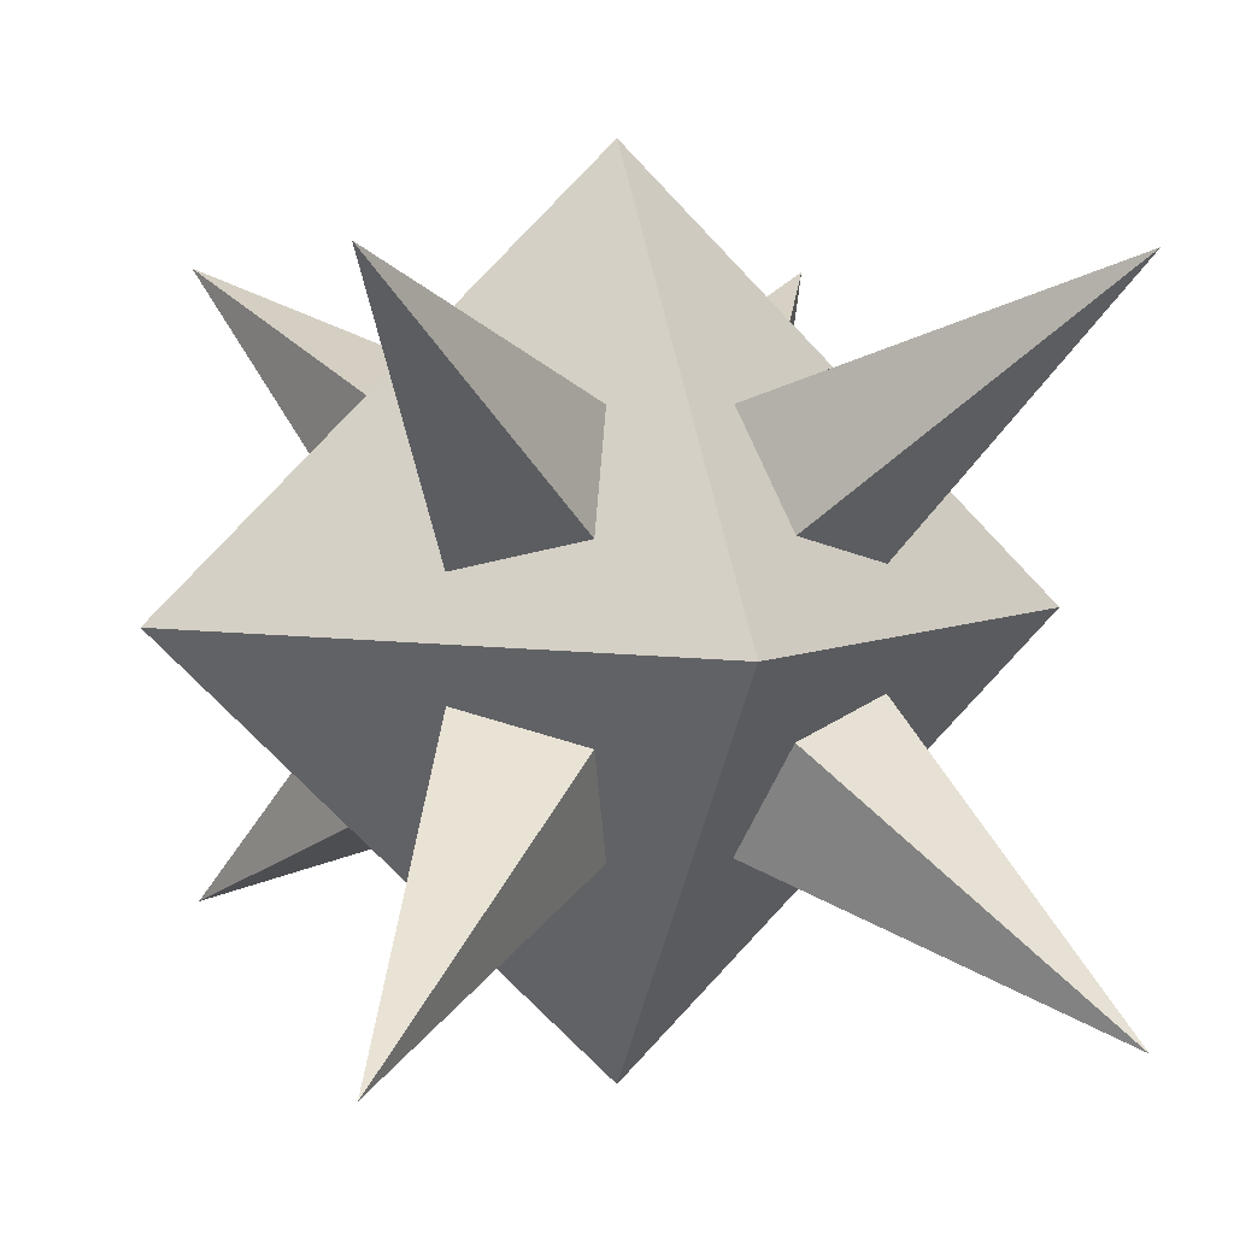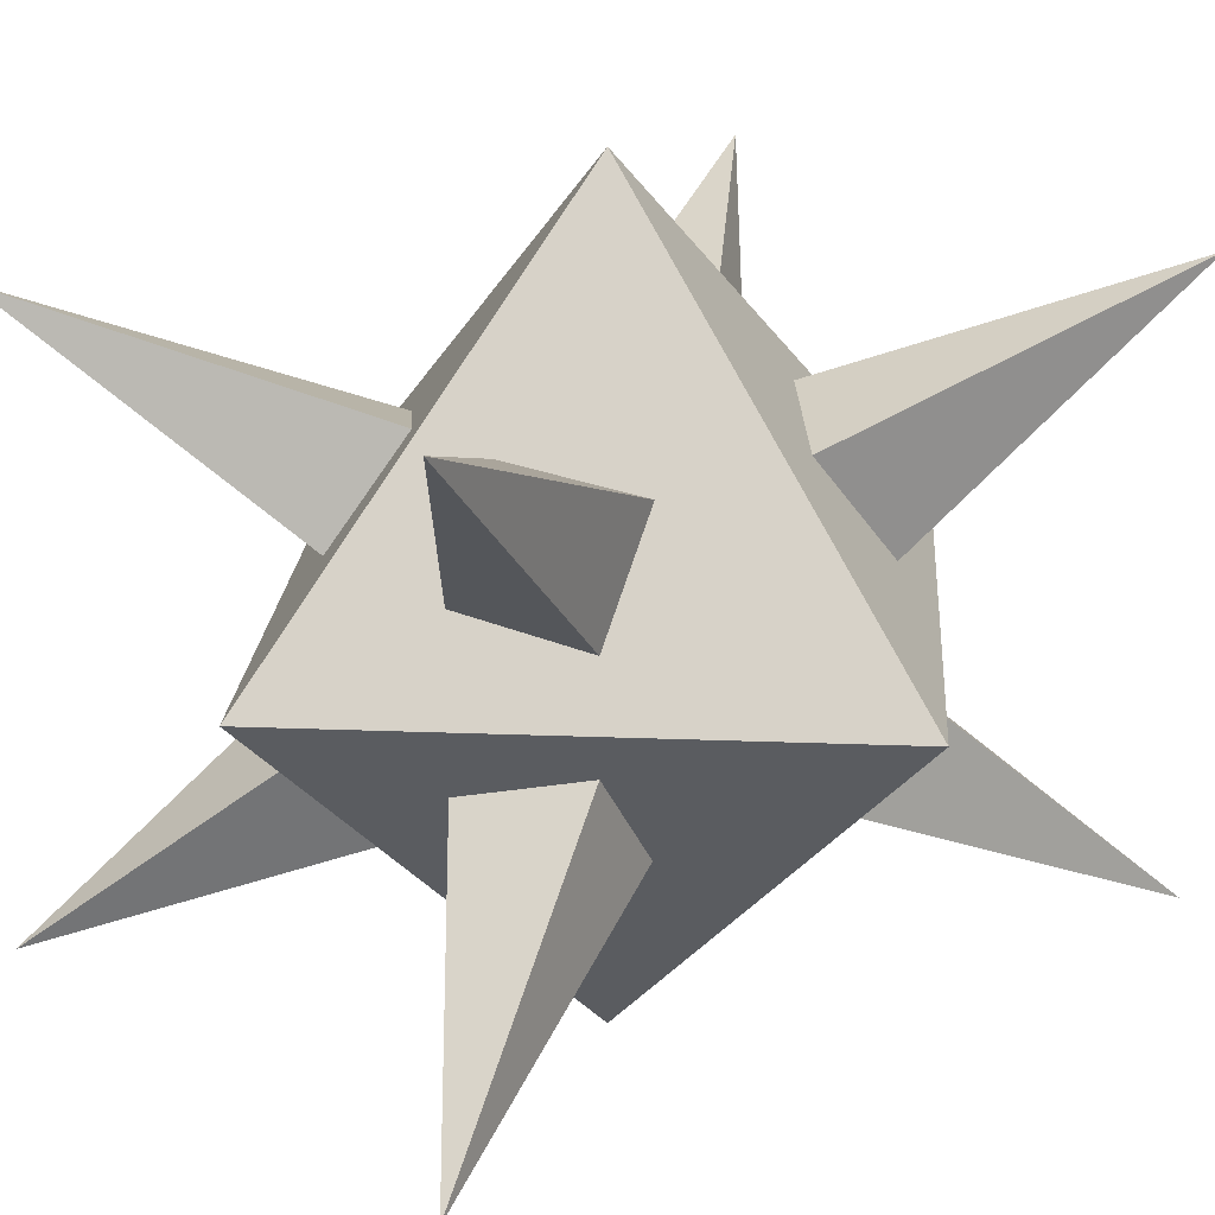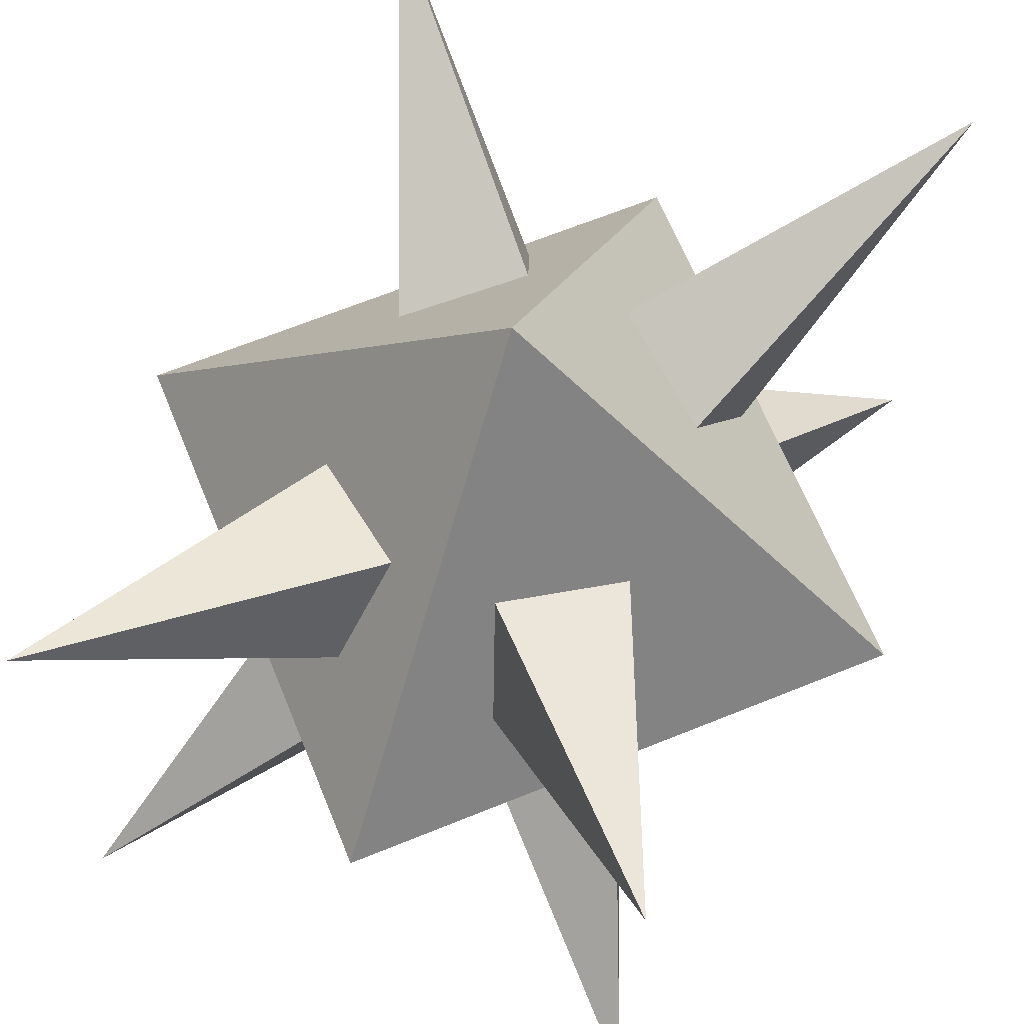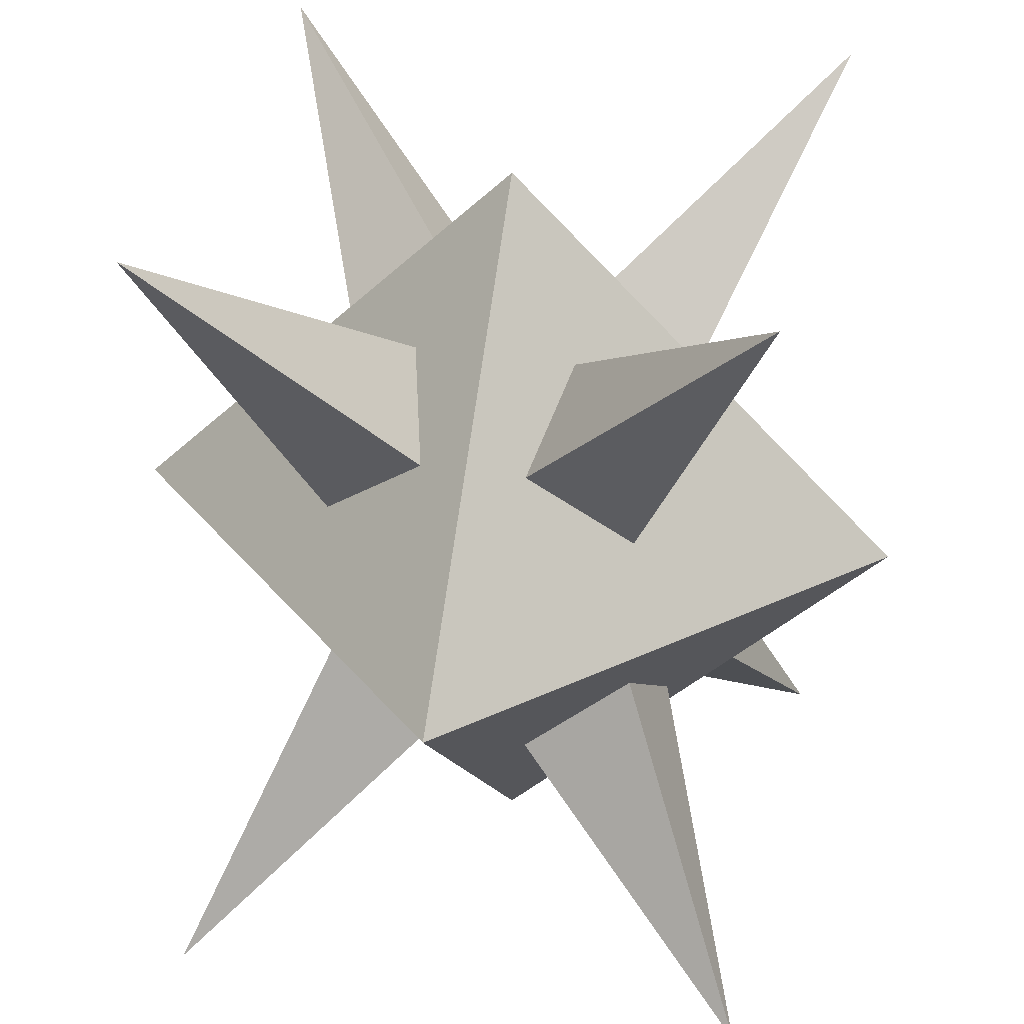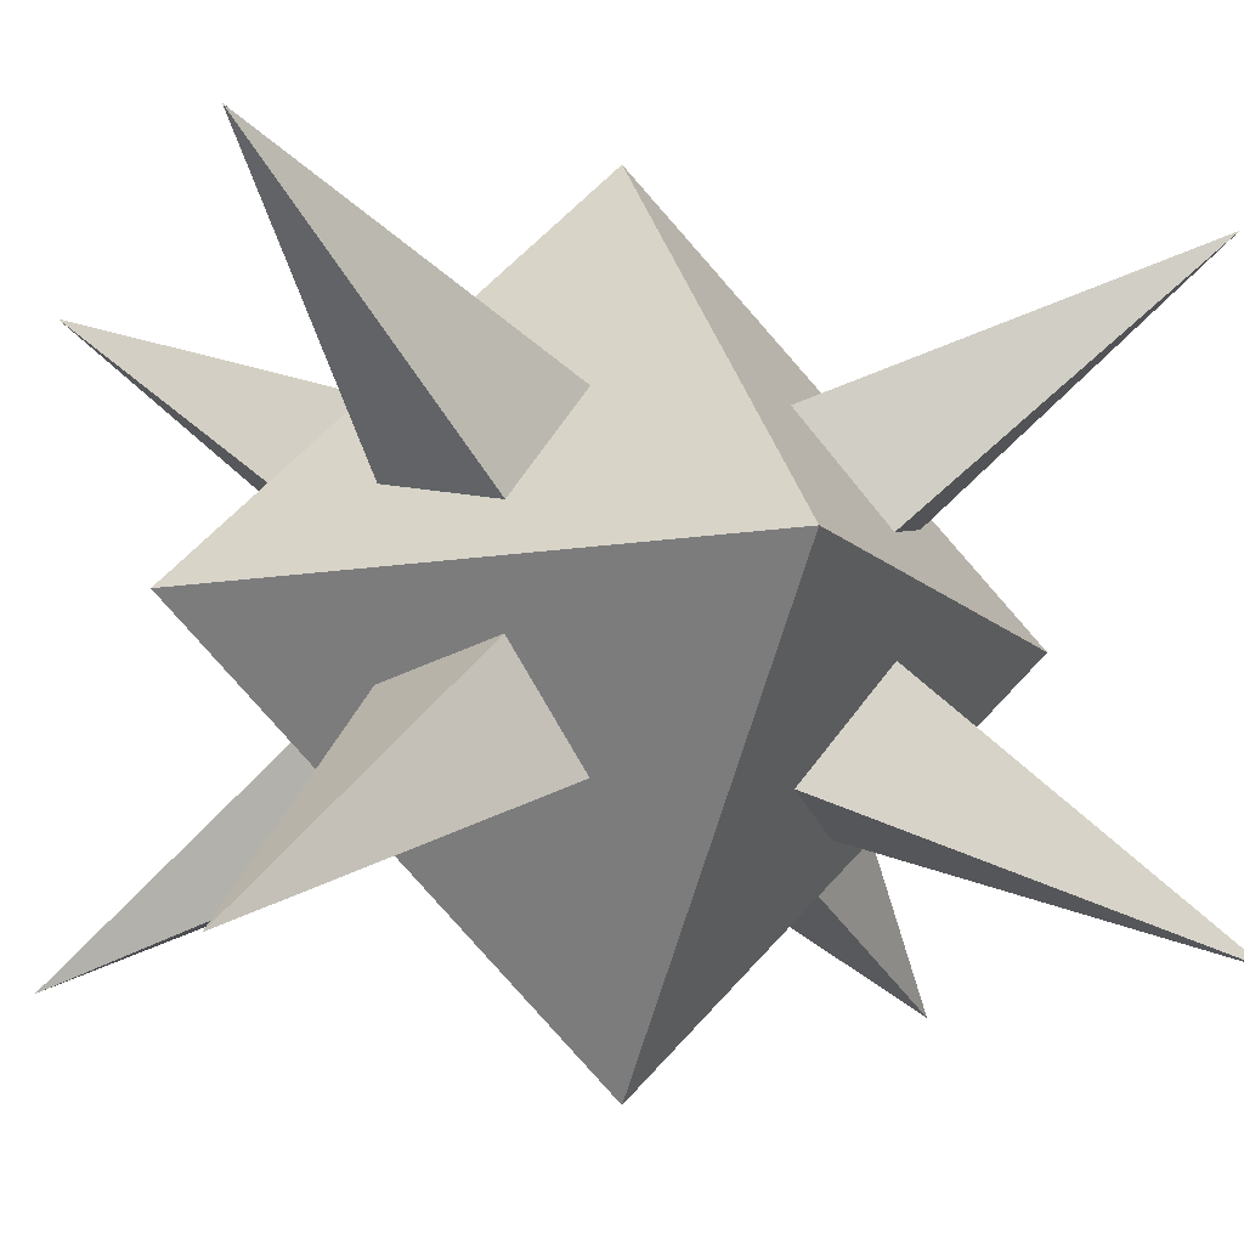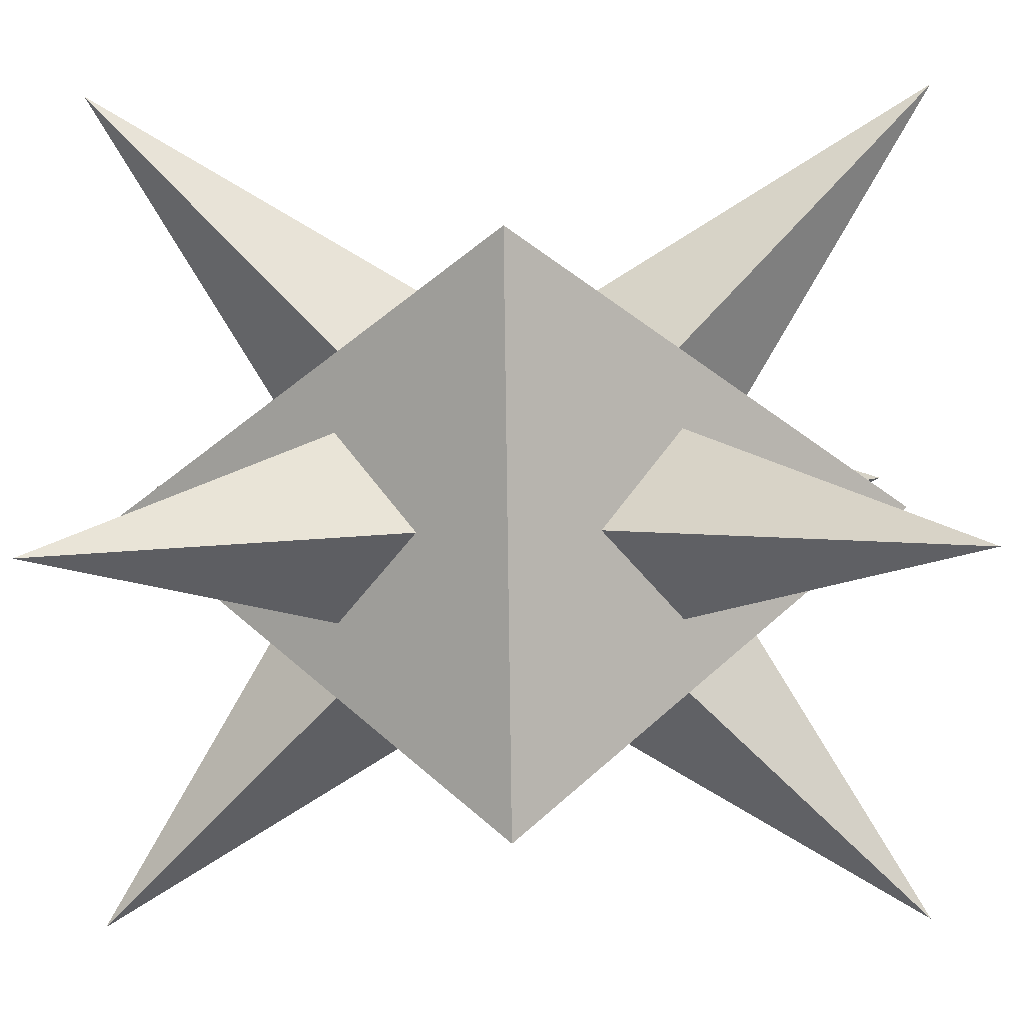
<metadata>
{"format":"obj","ext":"obj","renderer":"f3d","projection":"perspective","resolution":1024,"background":"white","views":[{"elev":4.8,"azim":165.2,"up":"+Z"},{"elev":20.7,"azim":-130.9,"up":"+Z"},{"elev":66.1,"azim":-157.2,"up":"+Z"},{"elev":33.7,"azim":-167.9,"up":"+Y"},{"elev":-10.8,"azim":-110.9,"up":"+Z"},{"elev":-40.3,"azim":91.1,"up":"+Z"}]}
</metadata>
<code>
o Cone
v 0 -1 0
v 0 0 -1
v 1 0 0
v 0 0 1
v -1 0 0
v 0 1 0
f 1 2 3
f 2 6 3
f 1 3 4
f 3 6 4
f 1 4 5
f 4 6 5
f 1 5 2
f 5 6 2
o Cone.001
v 0 0 0
v -0.1875 0.2652 -0.1875
v 0.2652 -0 -0.2652
v 0.1875 -0.2652 0.1875
v -0.2652 0 0.2652
v 0.75 1.061 0.75
f 7 8 9
f 8 12 9
f 7 9 10
f 9 12 10
f 7 10 11
f 10 12 11
f 7 11 8
f 11 12 8
o Cone.002
v 0 0 0
v -0.1875 0.2652 0.1875
v -0.2652 -0 -0.2652
v 0.1875 -0.2652 -0.1875
v 0.2652 0 0.2652
v 0.75 1.061 -0.75
f 13 14 15
f 14 18 15
f 13 15 16
f 15 18 16
f 13 16 17
f 16 18 17
f 13 17 14
f 17 18 14
o Cone.003
v 0 0 0
v 0.1875 0.2652 0.1875
v -0.2652 -0 0.2652
v -0.1875 -0.2652 -0.1875
v 0.2652 0 -0.2652
v -0.75 1.061 -0.75
f 19 20 21
f 20 24 21
f 19 21 22
f 21 24 22
f 19 22 23
f 22 24 23
f 19 23 20
f 23 24 20
o Cone.004
v 0 0 0
v 0.1875 0.2652 -0.1875
v 0.2652 -0 0.2652
v -0.1875 -0.2652 0.1875
v -0.2652 0 -0.2652
v -0.75 1.061 0.75
f 25 26 27
f 26 30 27
f 25 27 28
f 27 30 28
f 25 28 29
f 28 30 29
f 25 29 26
f 29 30 26
o Cone.005
v 0 0 0
v -0.1875 -0.2652 -0.1875
v -0.2652 -0 0.2652
v 0.1875 0.2652 0.1875
v 0.2652 0 -0.2652
v 0.75 -1.061 0.75
f 31 32 33
f 32 36 33
f 31 33 34
f 33 36 34
f 31 34 35
f 34 36 35
f 31 35 32
f 35 36 32
o Cone.006
v 0 0 0
v -0.1875 -0.2652 0.1875
v 0.2652 -0 0.2652
v 0.1875 0.2652 -0.1875
v -0.2652 0 -0.2652
v 0.75 -1.061 -0.75
f 37 38 39
f 38 42 39
f 37 39 40
f 39 42 40
f 37 40 41
f 40 42 41
f 37 41 38
f 41 42 38
o Cone.007
v 0 0 0
v 0.1875 -0.2652 0.1875
v 0.2652 0 -0.2652
v -0.1875 0.2652 -0.1875
v -0.2652 -0 0.2652
v -0.75 -1.061 -0.75
f 43 44 45
f 44 48 45
f 43 45 46
f 45 48 46
f 43 46 47
f 46 48 47
f 43 47 44
f 47 48 44
o Cone.008
v 0 0 0
v 0.1875 -0.2652 -0.1875
v -0.2652 0 -0.2652
v -0.1875 0.2652 0.1875
v 0.2652 -0 0.2652
v -0.75 -1.061 0.75
f 49 50 51
f 50 54 51
f 49 51 52
f 51 54 52
f 49 52 53
f 52 54 53
f 49 53 50
f 53 54 50

</code>
